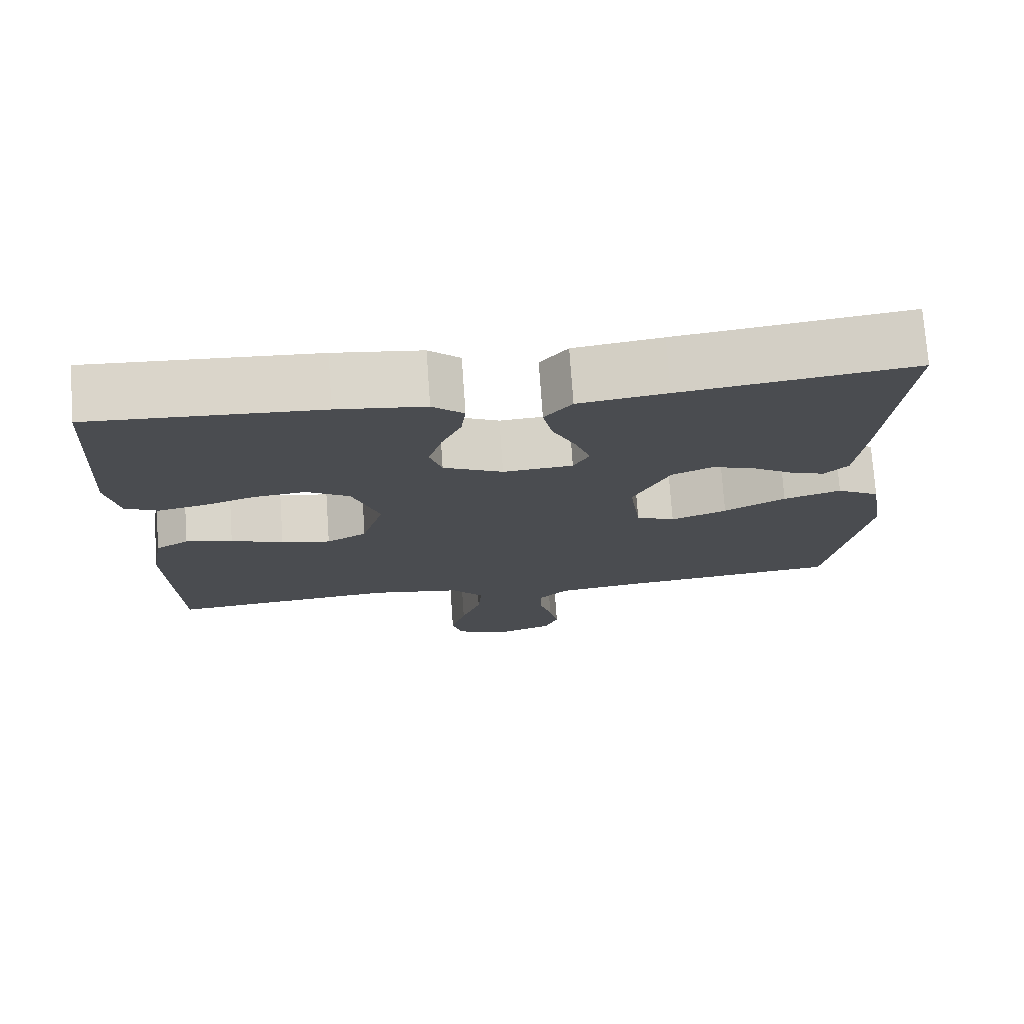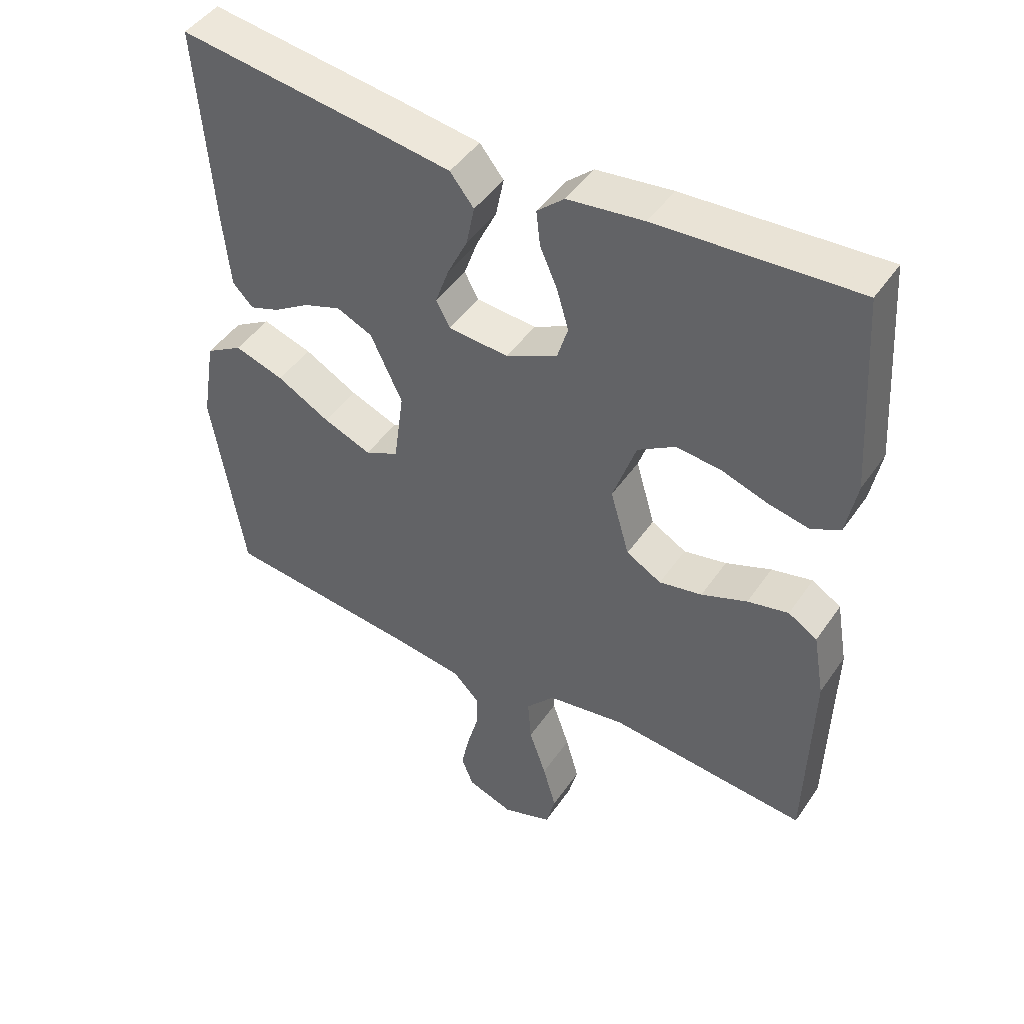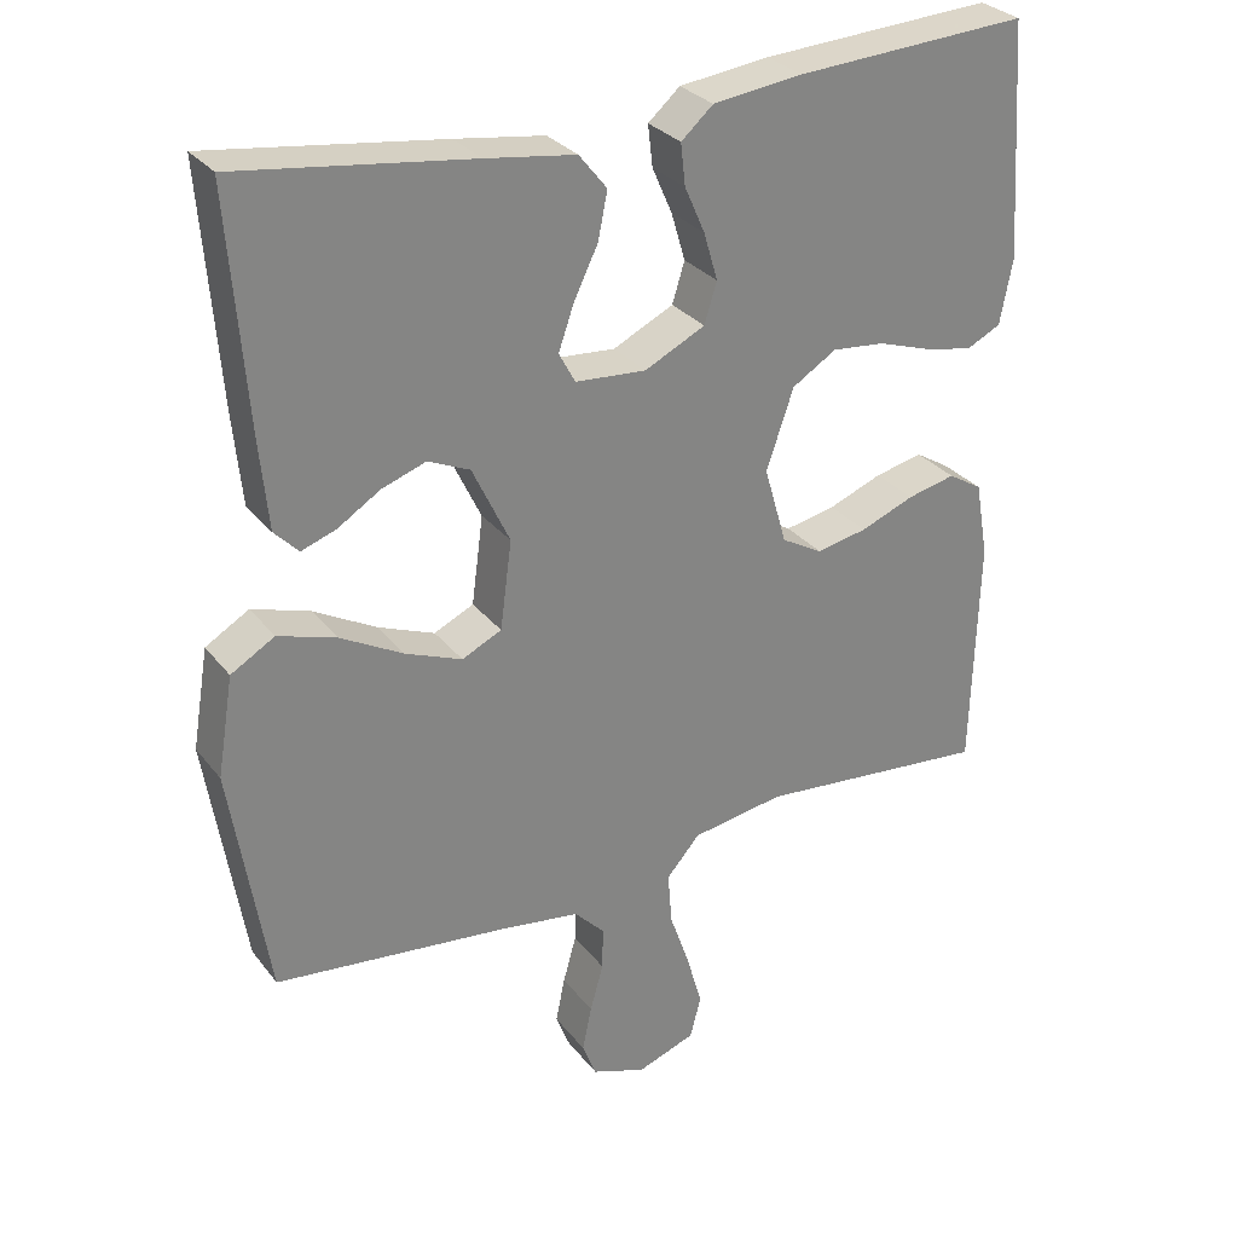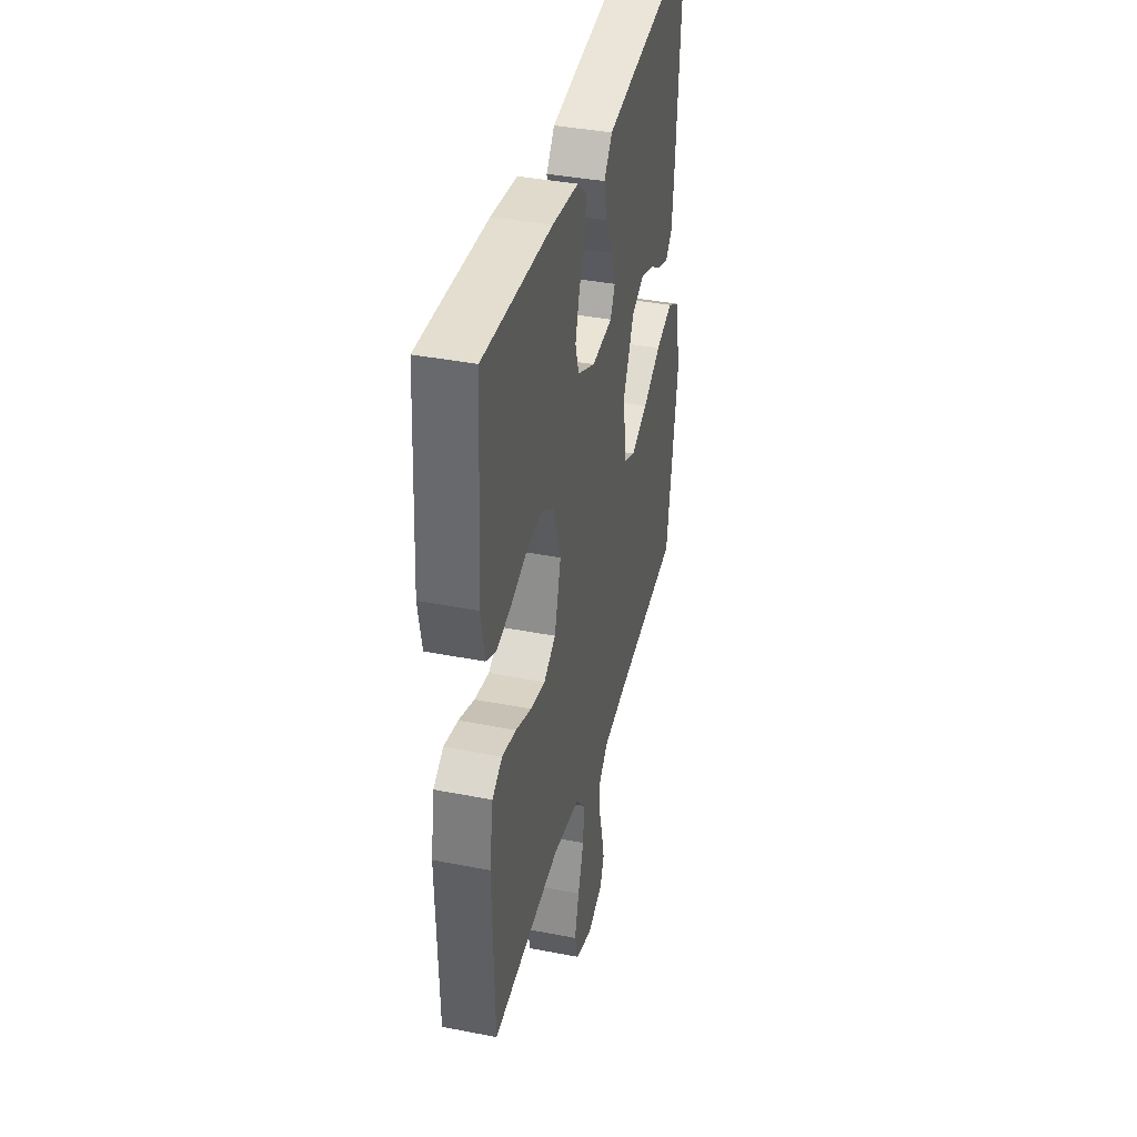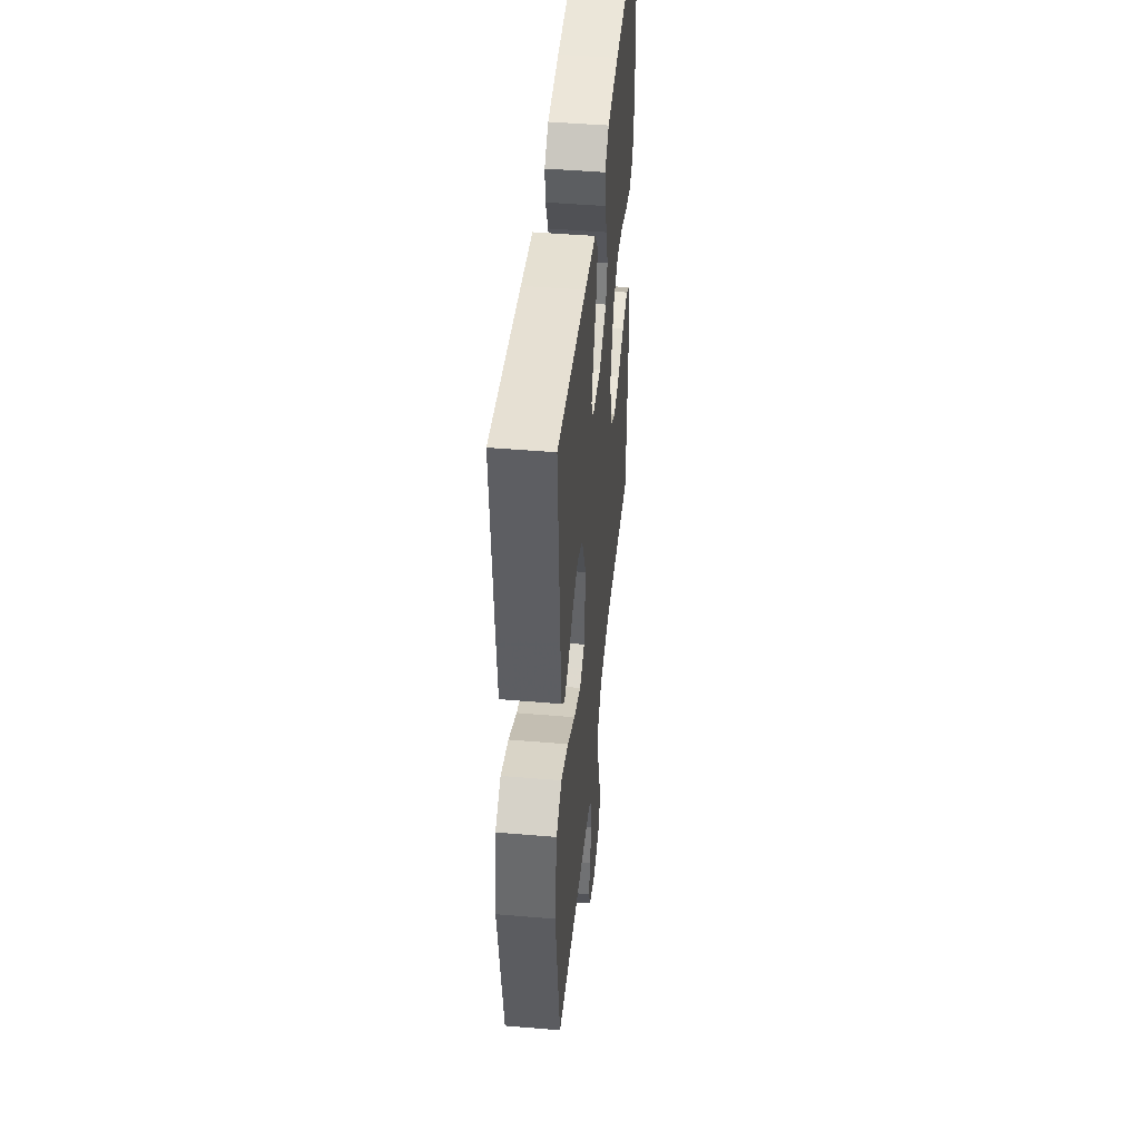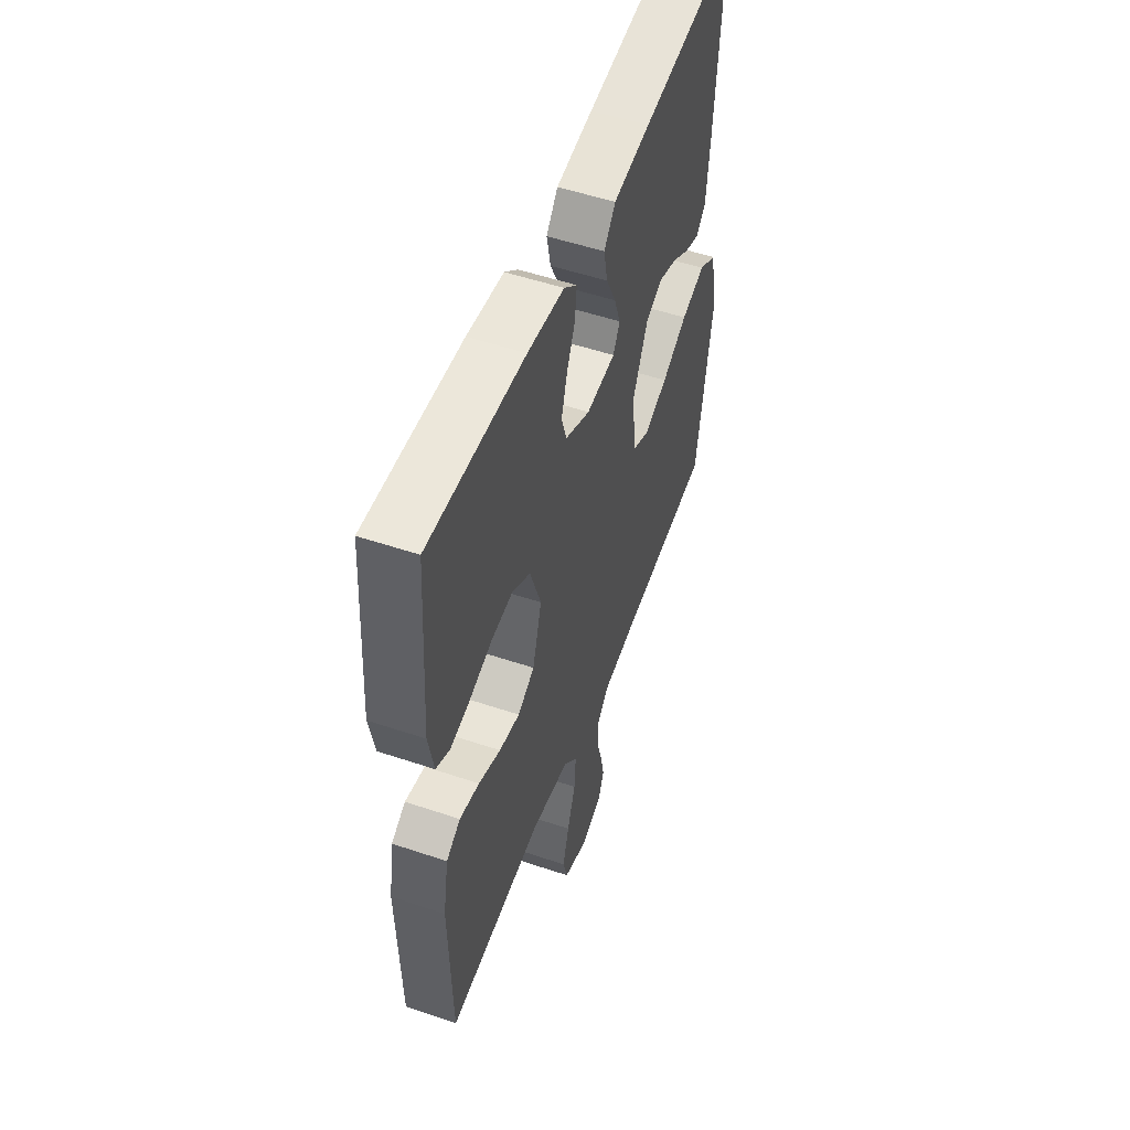
<metadata>
{"format":"obj","ext":"obj","renderer":"f3d","projection":"perspective","resolution":1024,"background":"white","views":[{"elev":75.0,"azim":-4.0,"up":"+Z"},{"elev":45.8,"azim":-147.6,"up":"+Z"},{"elev":29.5,"azim":149.6,"up":"+Z"},{"elev":38.8,"azim":-76.2,"up":"+Z"},{"elev":45.8,"azim":95.6,"up":"+Z"},{"elev":52.7,"azim":-70.1,"up":"+Z"}]}
</metadata>
<code>
v -0.5 0.07 -0.5
v -0.508 0.07 -0.2
v -0.491 0.07 -0.103
v -0.447 0.07 -0.076
v -0.385 0.07 -0.09
v -0.316 0.07 -0.117
v -0.251 0.07 -0.13
v -0.198 0.07 -0.1
v -0.169 0.07 0
v -0.204 0.07 0.102
v -0.261 0.07 0.137
v -0.329 0.07 0.13
v -0.398 0.07 0.107
v -0.46 0.07 0.094
v -0.504 0.07 0.116
v -0.52 0.07 0.2
v -0.5 0.07 0.5
v -0.2 0.07 0.483
v -0.085 0.07 0.469
v -0.044 0.07 0.433
v -0.05 0.07 0.38
v -0.076 0.07 0.321
v -0.094 0.07 0.26
v -0.078 0.07 0.208
v 0 0.07 0.17
v 0.091 0.07 0.177
v 0.112 0.07 0.216
v 0.092 0.07 0.273
v 0.061 0.07 0.337
v 0.049 0.07 0.397
v 0.085 0.07 0.442
v 0.2 0.07 0.459
v 0.5 0.07 0.5
v 0.477 0.07 0.2
v 0.466 0.07 0.087
v 0.435 0.07 0.055
v 0.39 0.07 0.071
v 0.336 0.07 0.105
v 0.279 0.07 0.125
v 0.225 0.07 0.101
v 0.177 0.07 0
v 0.192 0.07 -0.113
v 0.243 0.07 -0.137
v 0.316 0.07 -0.108
v 0.396 0.07 -0.064
v 0.471 0.07 -0.04
v 0.527 0.07 -0.073
v 0.548 0.07 -0.2
v 0.5 0.07 -0.5
v 0.2 0.07 -0.533
v 0.097 0.07 -0.548
v 0.058 0.07 -0.588
v 0.059 0.07 -0.643
v 0.076 0.07 -0.704
v 0.088 0.07 -0.762
v 0.07 0.07 -0.808
v 0 0.07 -0.833
v -0.075 0.07 -0.806
v -0.089 0.07 -0.752
v -0.069 0.07 -0.682
v -0.043 0.07 -0.607
v -0.038 0.07 -0.54
v -0.081 0.07 -0.491
v -0.2 0.07 -0.472
v -0.5 0 -0.5
v -0.508 0 -0.2
v -0.491 0 -0.103
v -0.447 0 -0.076
v -0.385 0 -0.09
v -0.316 0 -0.117
v -0.251 0 -0.13
v -0.198 0 -0.1
v -0.169 0 0
v -0.204 0 0.102
v -0.261 0 0.137
v -0.329 0 0.13
v -0.398 0 0.107
v -0.46 0 0.094
v -0.504 0 0.116
v -0.52 0 0.2
v -0.5 0 0.5
v -0.2 0 0.483
v -0.085 0 0.469
v -0.044 0 0.433
v -0.05 0 0.38
v -0.076 0 0.321
v -0.094 0 0.26
v -0.078 0 0.208
v 0 0 0.17
v 0.091 0 0.177
v 0.112 0 0.216
v 0.092 0 0.273
v 0.061 0 0.337
v 0.049 0 0.397
v 0.085 0 0.442
v 0.2 0 0.459
v 0.5 0 0.5
v 0.477 0 0.2
v 0.466 0 0.087
v 0.435 0 0.055
v 0.39 0 0.071
v 0.336 0 0.105
v 0.279 0 0.125
v 0.225 0 0.101
v 0.177 0 0
v 0.192 0 -0.113
v 0.243 0 -0.137
v 0.316 0 -0.108
v 0.396 0 -0.064
v 0.471 0 -0.04
v 0.527 0 -0.073
v 0.548 0 -0.2
v 0.5 0 -0.5
v 0.2 0 -0.533
v 0.097 0 -0.548
v 0.058 0 -0.588
v 0.059 0 -0.643
v 0.076 0 -0.704
v 0.088 0 -0.762
v 0.07 0 -0.808
v 0 0 -0.833
v -0.075 0 -0.806
v -0.089 0 -0.752
v -0.069 0 -0.682
v -0.043 0 -0.607
v -0.038 0 -0.54
v -0.081 0 -0.491
v -0.2 0 -0.472
f 58 59 60 61
f 56 57 58 61
f 56 61 62
f 53 54 55 56
f 53 56 62
f 52 53 62 63
f 47 48 49 50
f 47 50 51
f 44 45 46 47
f 43 44 47 51
f 42 43 51 52
f 35 36 37 38
f 35 38 39
f 34 35 39
f 33 34 39
f 32 33 39 40
f 28 29 30 31
f 27 28 31 32
f 19 20 21 22
f 19 22 23
f 18 19 23
f 17 18 23 24
f 15 16 17 24
f 12 13 14 15
f 11 12 15 24
f 3 4 5 6
f 3 6 7
f 64 1 2 3
f 63 64 3 7
f 41 42 52 63
f 27 32 40 41
f 26 27 41 63
f 25 26 63
f 10 11 24 25
f 9 10 25
f 8 9 25 63
f 7 8 63
f 125 124 123 122
f 125 122 121 120
f 126 125 120
f 120 119 118 117
f 126 120 117
f 127 126 117 116
f 114 113 112 111
f 115 114 111
f 111 110 109 108
f 115 111 108 107
f 116 115 107 106
f 102 101 100 99
f 103 102 99
f 103 99 98
f 103 98 97
f 104 103 97 96
f 95 94 93 92
f 96 95 92 91
f 86 85 84 83
f 87 86 83
f 87 83 82
f 88 87 82 81
f 88 81 80 79
f 79 78 77 76
f 88 79 76 75
f 70 69 68 67
f 71 70 67
f 67 66 65 128
f 71 67 128 127
f 127 116 106 105
f 105 104 96 91
f 127 105 91 90
f 127 90 89
f 89 88 75 74
f 89 74 73
f 127 89 73 72
f 127 72 71
f 1 65 66 2
f 2 66 67 3
f 3 67 68 4
f 4 68 69 5
f 5 69 70 6
f 6 70 71 7
f 7 71 72 8
f 8 72 73 9
f 9 73 74 10
f 10 74 75 11
f 11 75 76 12
f 12 76 77 13
f 13 77 78 14
f 14 78 79 15
f 15 79 80 16
f 16 80 81 17
f 17 81 82 18
f 18 82 83 19
f 19 83 84 20
f 20 84 85 21
f 21 85 86 22
f 22 86 87 23
f 23 87 88 24
f 24 88 89 25
f 25 89 90 26
f 26 90 91 27
f 27 91 92 28
f 28 92 93 29
f 29 93 94 30
f 30 94 95 31
f 31 95 96 32
f 32 96 97 33
f 33 97 98 34
f 34 98 99 35
f 35 99 100 36
f 36 100 101 37
f 37 101 102 38
f 38 102 103 39
f 39 103 104 40
f 40 104 105 41
f 41 105 106 42
f 42 106 107 43
f 43 107 108 44
f 44 108 109 45
f 45 109 110 46
f 46 110 111 47
f 47 111 112 48
f 48 112 113 49
f 49 113 114 50
f 50 114 115 51
f 51 115 116 52
f 52 116 117 53
f 53 117 118 54
f 54 118 119 55
f 55 119 120 56
f 56 120 121 57
f 57 121 122 58
f 58 122 123 59
f 59 123 124 60
f 60 124 125 61
f 61 125 126 62
f 62 126 127 63
f 63 127 128 64
f 64 128 65 1

</code>
